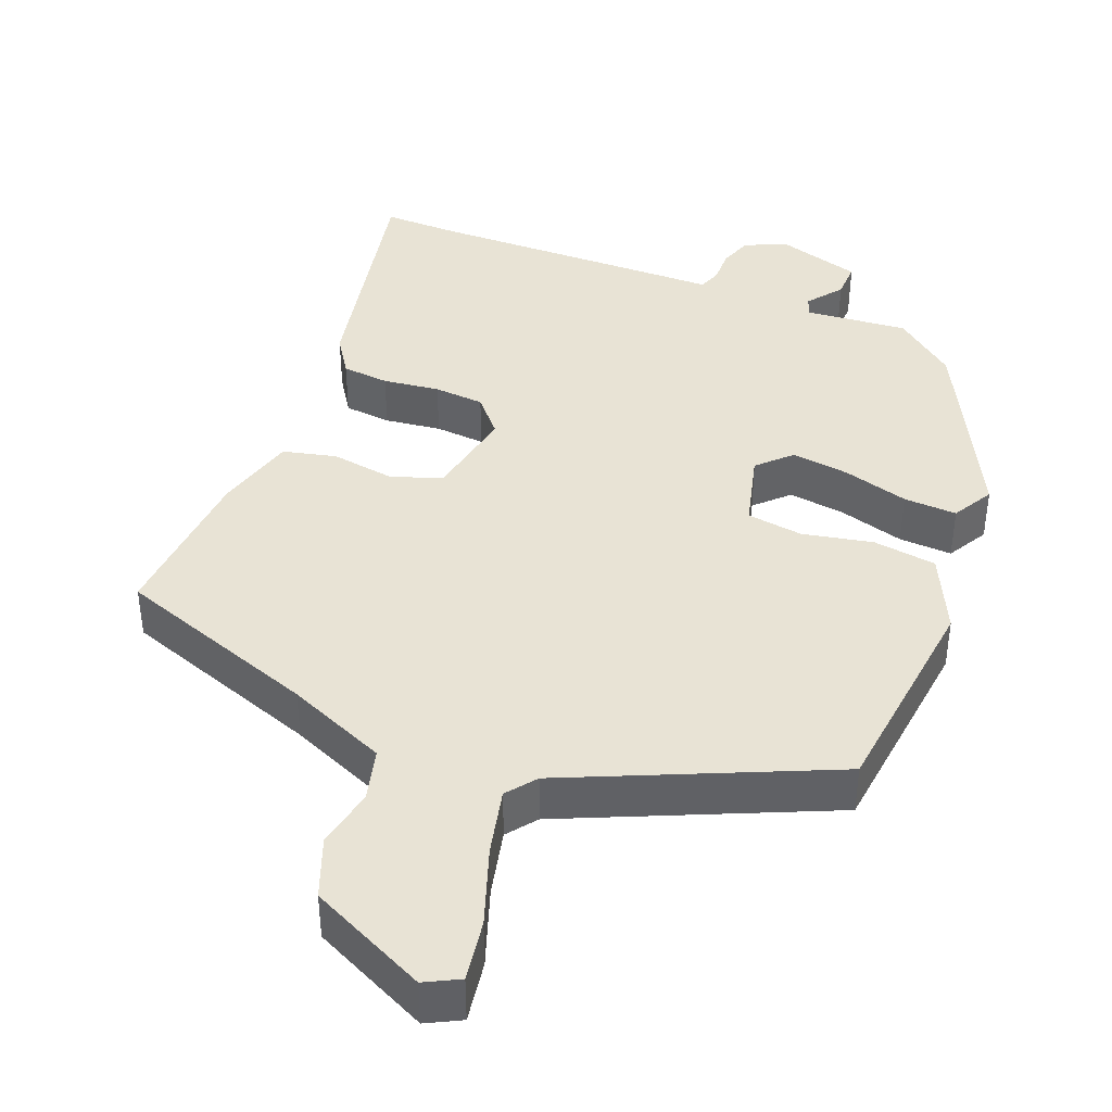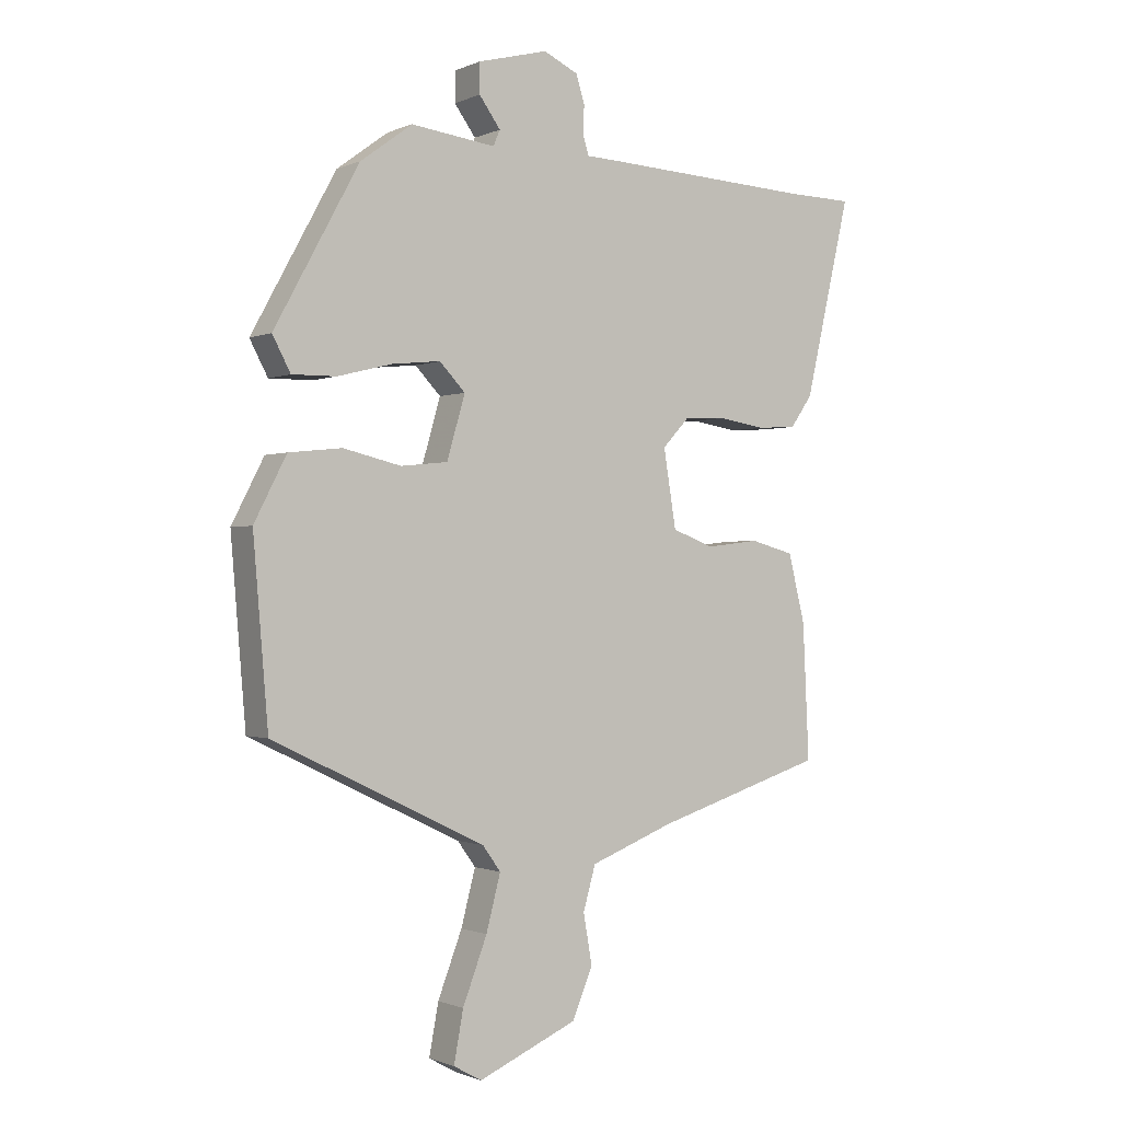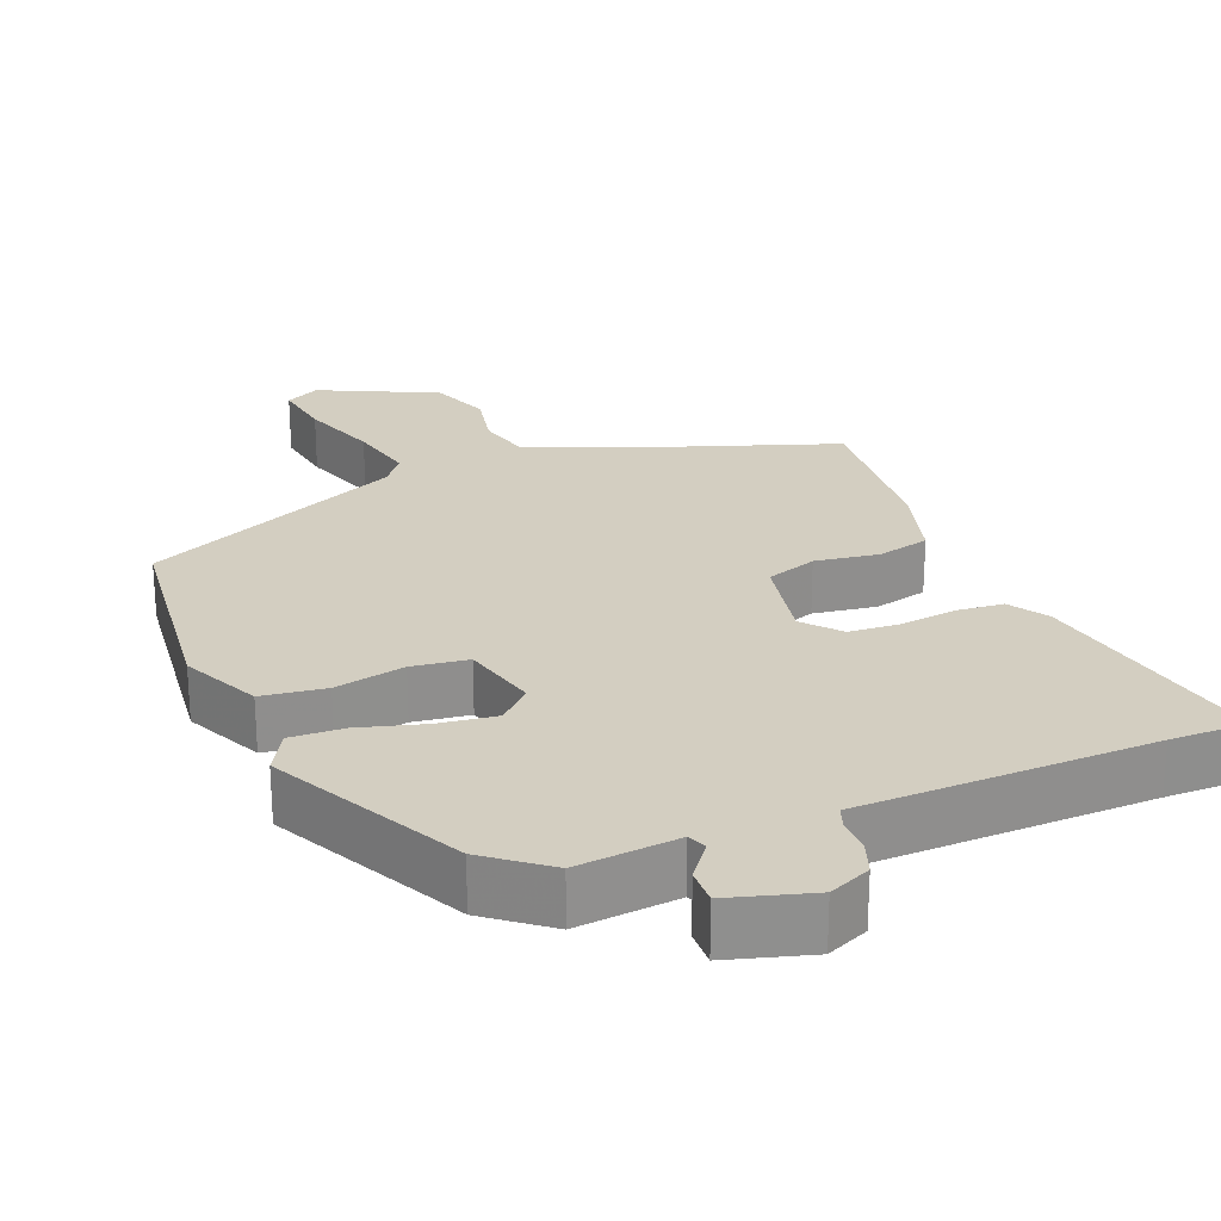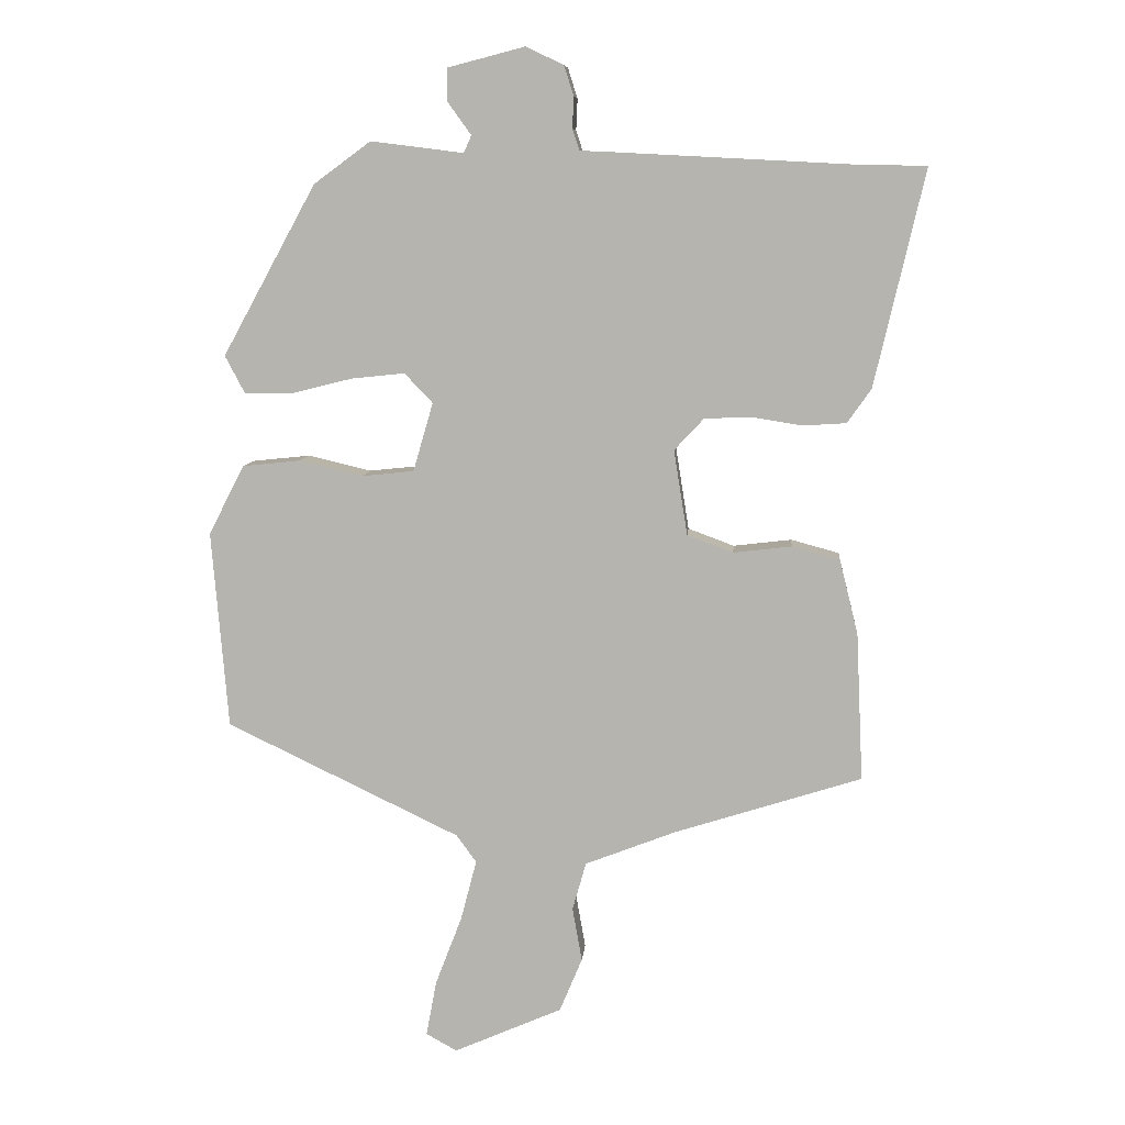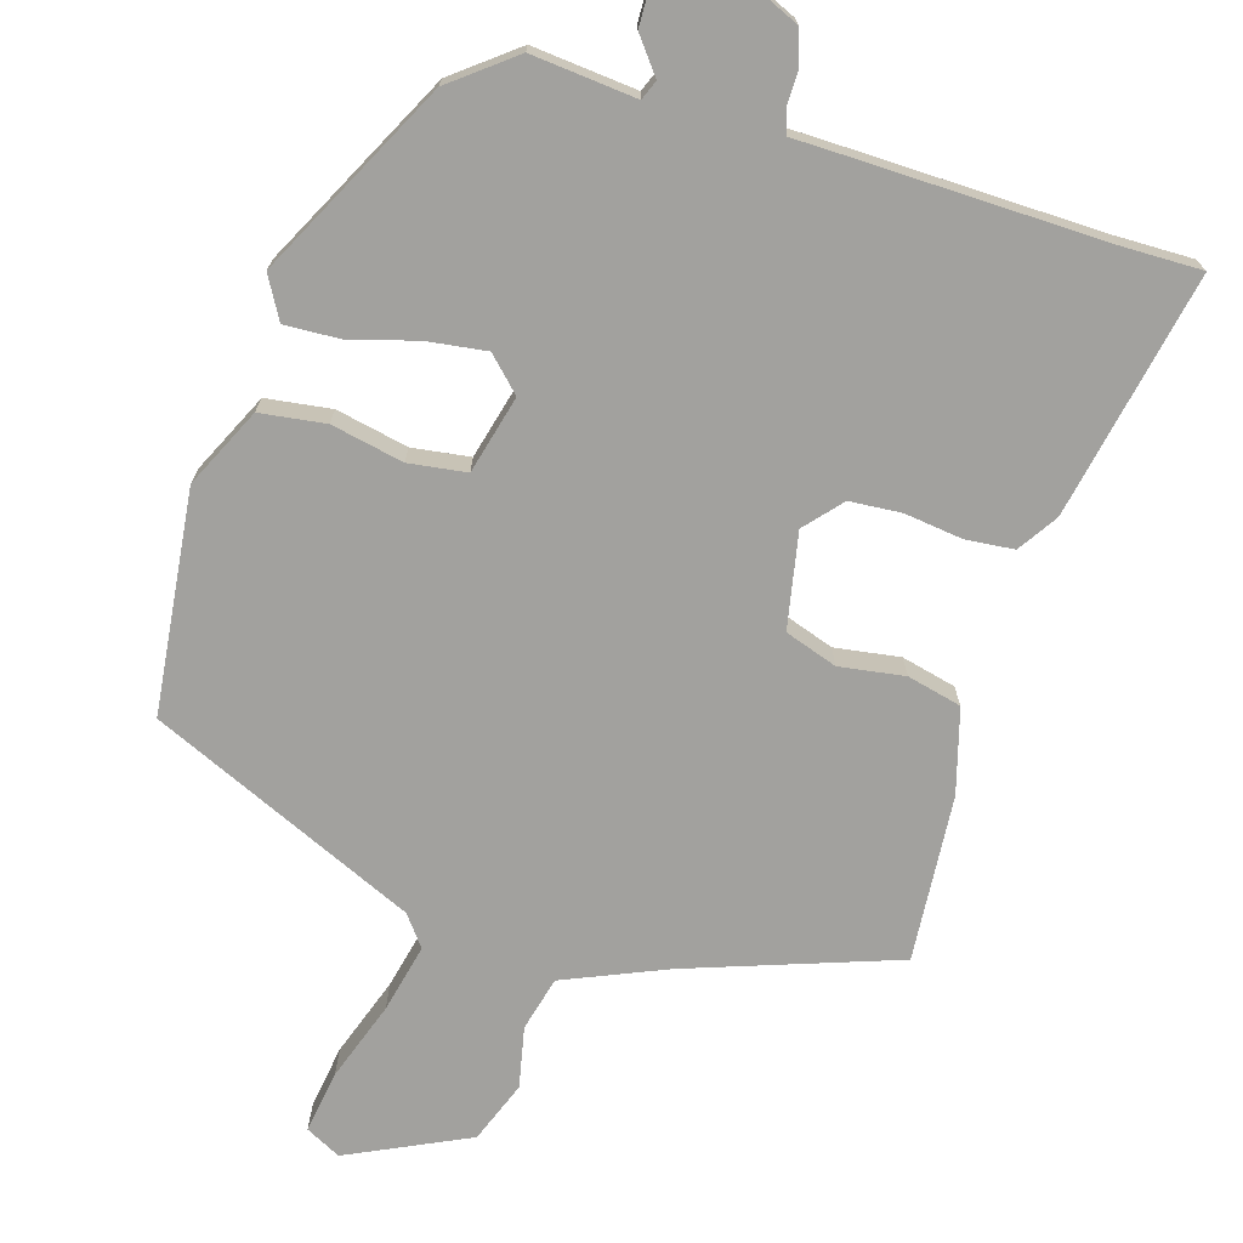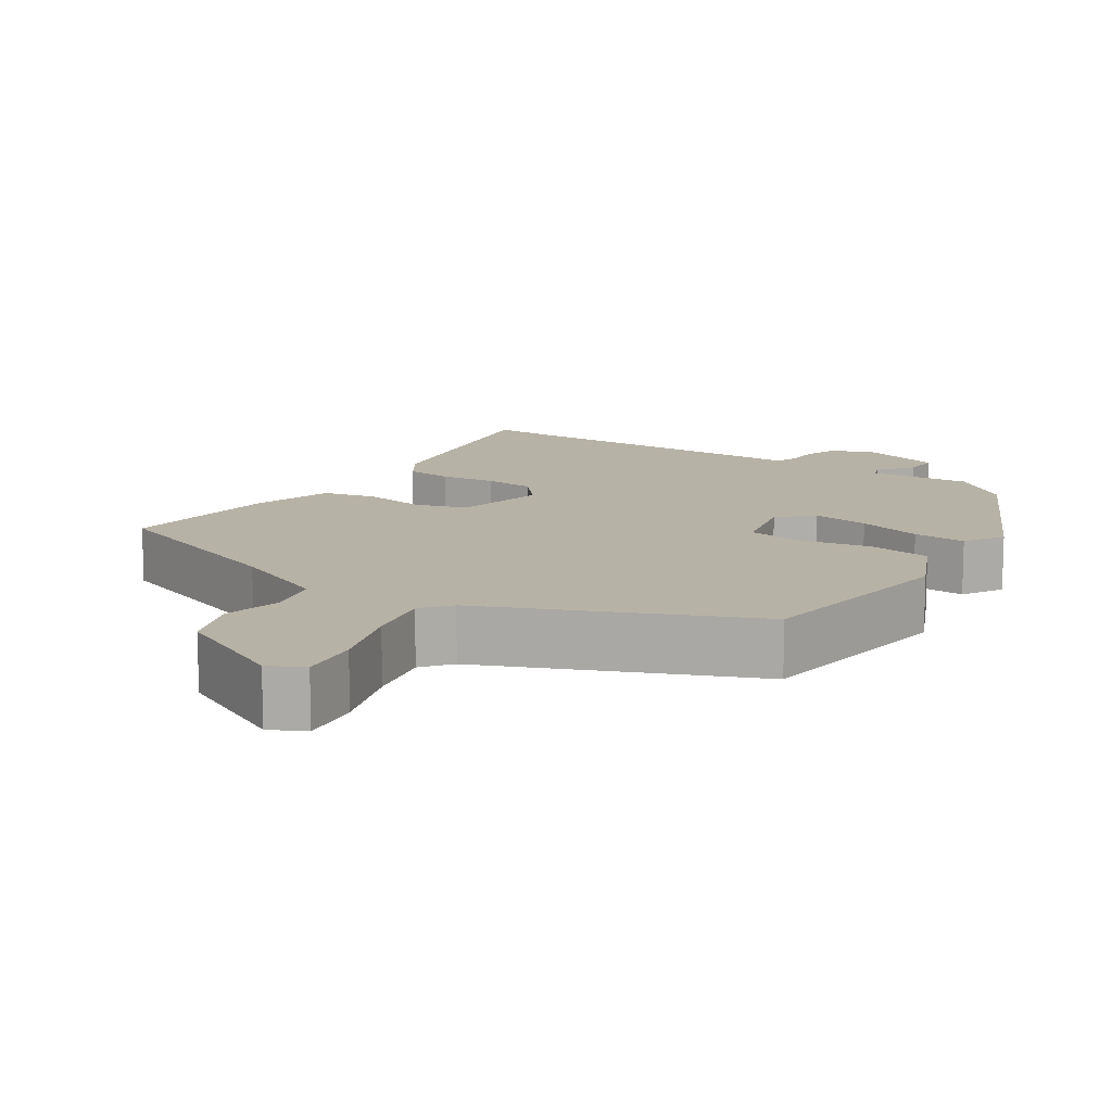
<metadata>
{"format":"obj","ext":"obj","renderer":"f3d","projection":"perspective","resolution":1024,"background":"white","views":[{"elev":41.1,"azim":-156.6,"up":"+Y"},{"elev":-0.9,"azim":-33.3,"up":"+Z"},{"elev":25.1,"azim":-20.3,"up":"+Y"},{"elev":8.6,"azim":4.7,"up":"+Z"},{"elev":-72.1,"azim":-15.1,"up":"+Y"},{"elev":12.4,"azim":-144.0,"up":"+Y"}]}
</metadata>
<code>
v -0.33 0.07 0.474
v -0.247 0.07 0.535
v -0.112 0.07 0.518
v -0.101 0.07 0.543
v -0.135 0.07 0.59
v -0.135 0.07 0.638
v -0.023 0.07 0.667
v 0.032 0.07 0.641
v 0.046 0.07 0.597
v 0.044 0.07 0.552
v 0.054 0.07 0.521
v 0.101 0.07 0.519
v 0.445 0.07 0.501
v 0.548 0.07 0.499
v 0.475 0.07 0.184
v 0.44 0.07 0.134
v 0.377 0.07 0.13
v 0.302 0.07 0.142
v 0.235 0.07 0.139
v 0.192 0.07 0.093
v 0.212 0.07 -0.031
v 0.279 0.07 -0.056
v 0.364 0.07 -0.046
v 0.434 0.07 -0.065
v 0.461 0.07 -0.174
v 0.471 0.07 -0.39
v 0.199 0.07 -0.476
v 0.065 0.07 -0.528
v 0.045 0.07 -0.598
v 0.059 0.07 -0.677
v 0.026 0.07 -0.756
v -0.132 0.07 -0.825
v -0.177 0.07 -0.8
v -0.162 0.07 -0.719
v -0.123 0.07 -0.617
v -0.1 0.07 -0.529
v -0.129 0.07 -0.489
v -0.47 0.07 -0.325
v -0.494 0.07 -0.037
v -0.442 0.07 0.064
v -0.357 0.07 0.073
v -0.264 0.07 0.051
v -0.189 0.07 0.059
v -0.16 0.07 0.159
v -0.201 0.07 0.202
v -0.278 0.07 0.194
v -0.366 0.07 0.172
v -0.437 0.07 0.171
v -0.466 0.07 0.226
v -0.33 0 0.474
v -0.247 0 0.535
v -0.112 0 0.518
v -0.101 0 0.543
v -0.135 0 0.59
v -0.135 0 0.638
v -0.023 0 0.667
v 0.032 0 0.641
v 0.046 0 0.597
v 0.044 0 0.552
v 0.054 0 0.521
v 0.101 0 0.519
v 0.445 0 0.501
v 0.548 0 0.499
v 0.475 0 0.184
v 0.44 0 0.134
v 0.377 0 0.13
v 0.302 0 0.142
v 0.235 0 0.139
v 0.192 0 0.093
v 0.212 0 -0.031
v 0.279 0 -0.056
v 0.364 0 -0.046
v 0.434 0 -0.065
v 0.461 0 -0.174
v 0.471 0 -0.39
v 0.199 0 -0.476
v 0.065 0 -0.528
v 0.045 0 -0.598
v 0.059 0 -0.677
v 0.026 0 -0.756
v -0.132 0 -0.825
v -0.177 0 -0.8
v -0.162 0 -0.719
v -0.123 0 -0.617
v -0.1 0 -0.529
v -0.129 0 -0.489
v -0.47 0 -0.325
v -0.494 0 -0.037
v -0.442 0 0.064
v -0.357 0 0.073
v -0.264 0 0.051
v -0.189 0 0.059
v -0.16 0 0.159
v -0.201 0 0.202
v -0.278 0 0.194
v -0.366 0 0.172
v -0.437 0 0.171
v -0.466 0 0.226
f 1 2 3
f 49 1 3
f 48 49 3
f 47 48 3
f 46 47 3
f 45 46 3
f 44 45 3 4
f 40 41 42
f 39 40 42
f 38 39 42
f 37 38 42
f 36 37 42 43
f 33 34 35
f 32 33 35
f 31 32 35
f 30 31 35
f 29 30 35
f 28 29 35 36
f 36 43 44
f 28 36 44
f 27 28 44
f 25 26 27
f 24 25 27
f 23 24 27
f 22 23 27
f 16 17 18
f 15 16 18
f 14 15 18
f 13 14 18
f 13 18 19
f 12 13 19
f 11 12 19
f 8 9 10
f 7 8 10
f 6 7 10
f 5 6 10
f 4 5 10
f 4 10 11
f 11 19 20
f 4 11 20
f 44 4 20
f 21 22 27
f 20 21 27 44
f 52 51 50
f 52 50 98
f 52 98 97
f 52 97 96
f 52 96 95
f 52 95 94
f 53 52 94 93
f 91 90 89
f 91 89 88
f 91 88 87
f 91 87 86
f 92 91 86 85
f 84 83 82
f 84 82 81
f 84 81 80
f 84 80 79
f 84 79 78
f 85 84 78 77
f 93 92 85
f 93 85 77
f 93 77 76
f 76 75 74
f 76 74 73
f 76 73 72
f 76 72 71
f 67 66 65
f 67 65 64
f 67 64 63
f 67 63 62
f 68 67 62
f 68 62 61
f 68 61 60
f 59 58 57
f 59 57 56
f 59 56 55
f 59 55 54
f 59 54 53
f 60 59 53
f 69 68 60
f 69 60 53
f 69 53 93
f 76 71 70
f 93 76 70 69
f 1 50 51 2
f 2 51 52 3
f 3 52 53 4
f 4 53 54 5
f 5 54 55 6
f 6 55 56 7
f 7 56 57 8
f 8 57 58 9
f 9 58 59 10
f 10 59 60 11
f 11 60 61 12
f 12 61 62 13
f 13 62 63 14
f 14 63 64 15
f 15 64 65 16
f 16 65 66 17
f 17 66 67 18
f 18 67 68 19
f 19 68 69 20
f 20 69 70 21
f 21 70 71 22
f 22 71 72 23
f 23 72 73 24
f 24 73 74 25
f 25 74 75 26
f 26 75 76 27
f 27 76 77 28
f 28 77 78 29
f 29 78 79 30
f 30 79 80 31
f 31 80 81 32
f 32 81 82 33
f 33 82 83 34
f 34 83 84 35
f 35 84 85 36
f 36 85 86 37
f 37 86 87 38
f 38 87 88 39
f 39 88 89 40
f 40 89 90 41
f 41 90 91 42
f 42 91 92 43
f 43 92 93 44
f 44 93 94 45
f 45 94 95 46
f 46 95 96 47
f 47 96 97 48
f 48 97 98 49
f 49 98 50 1

</code>
